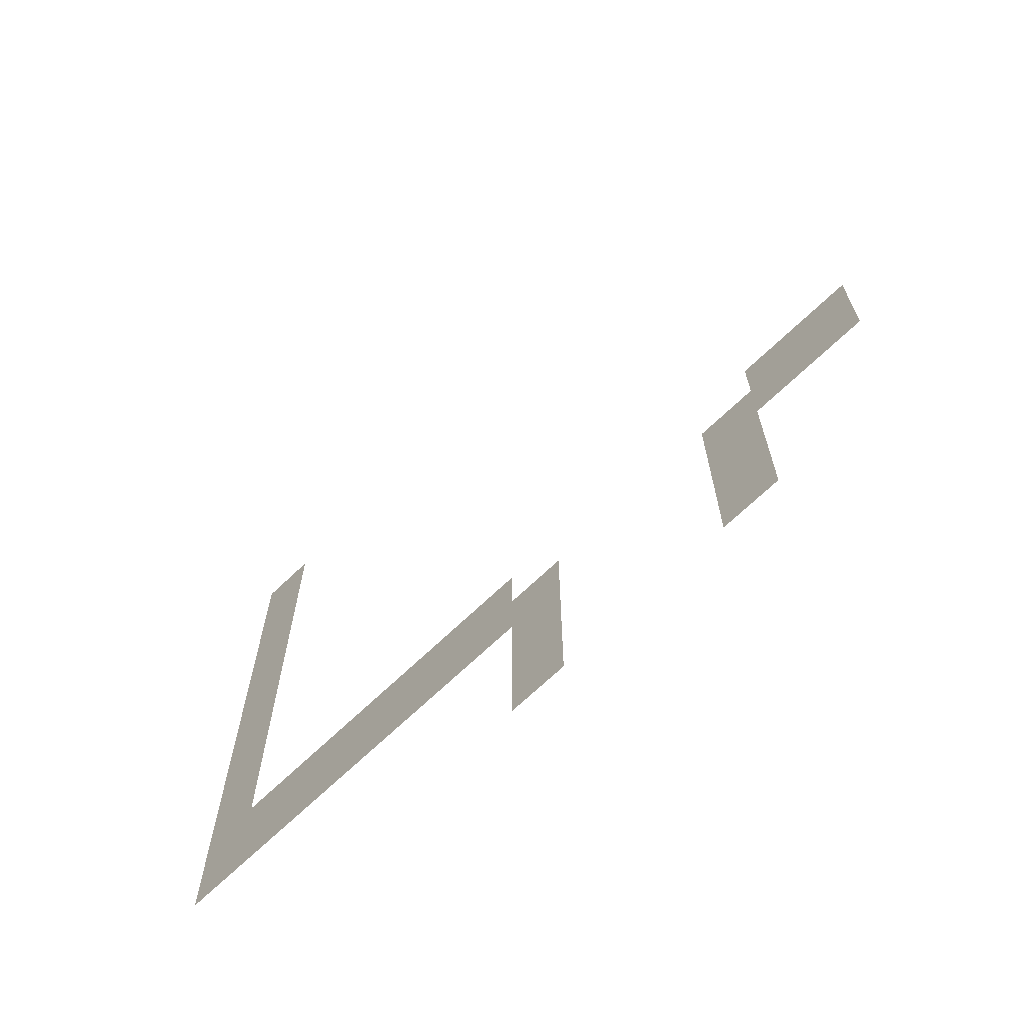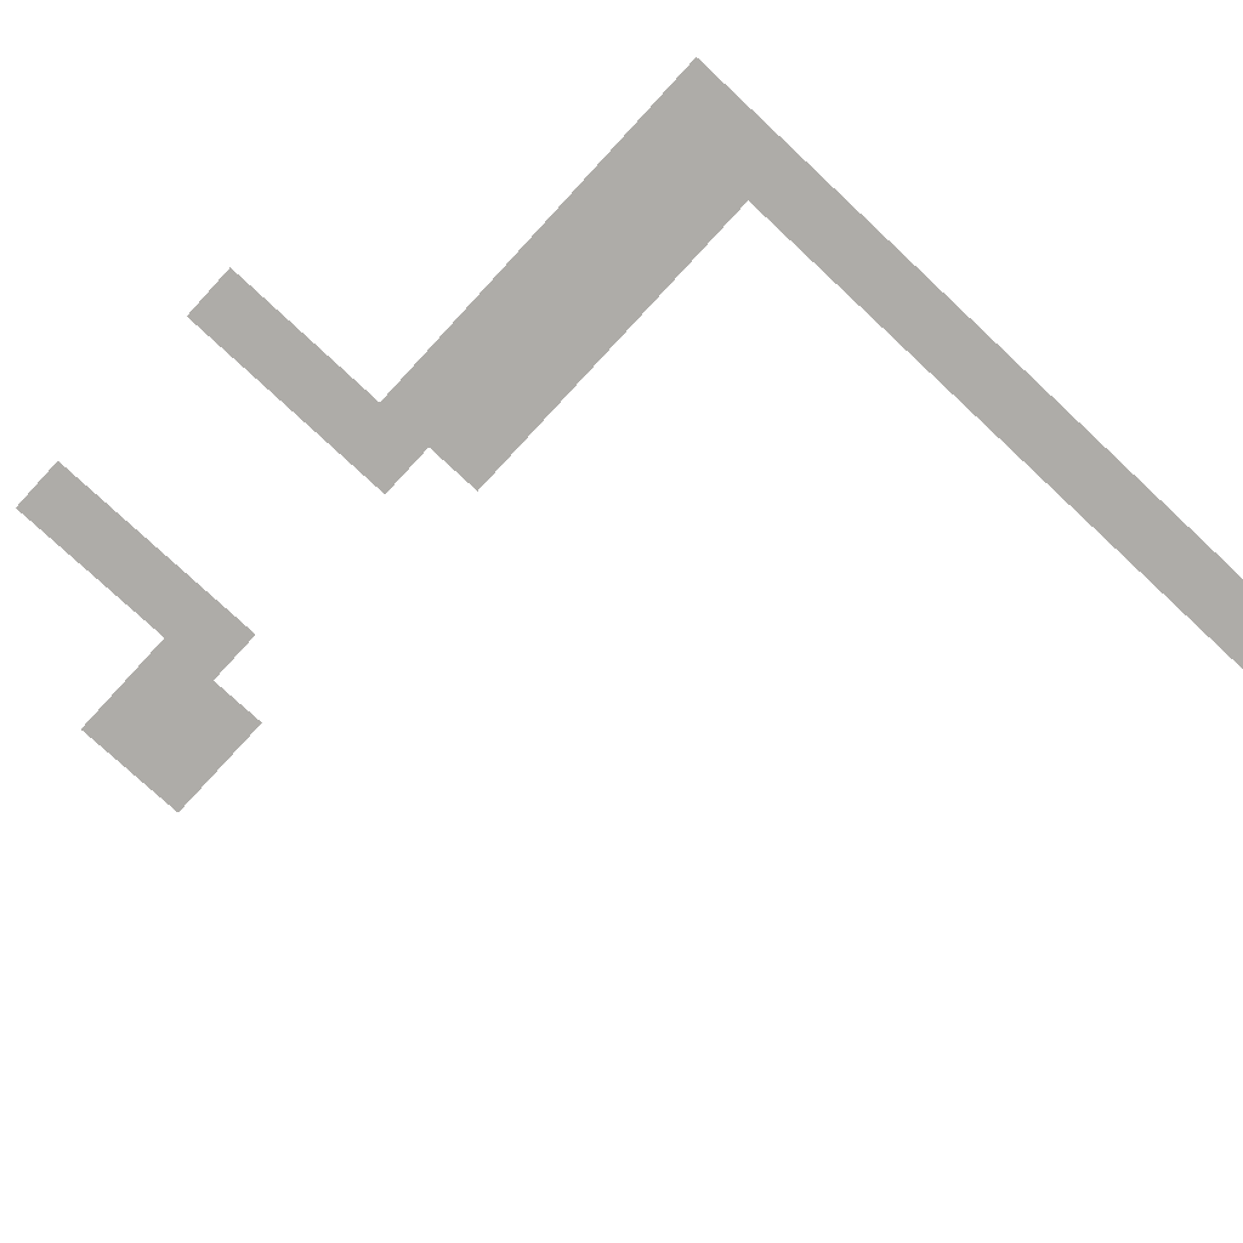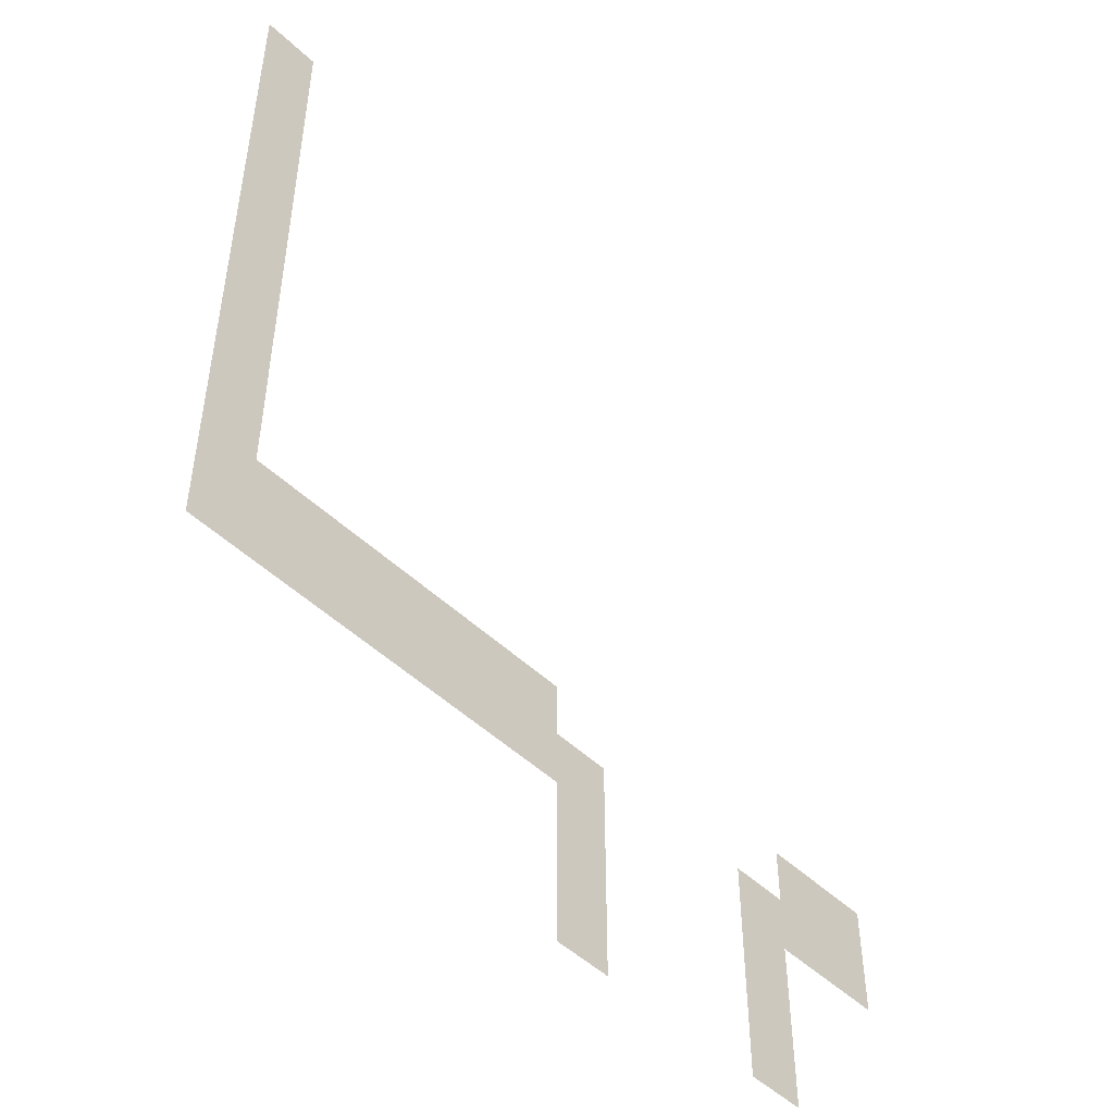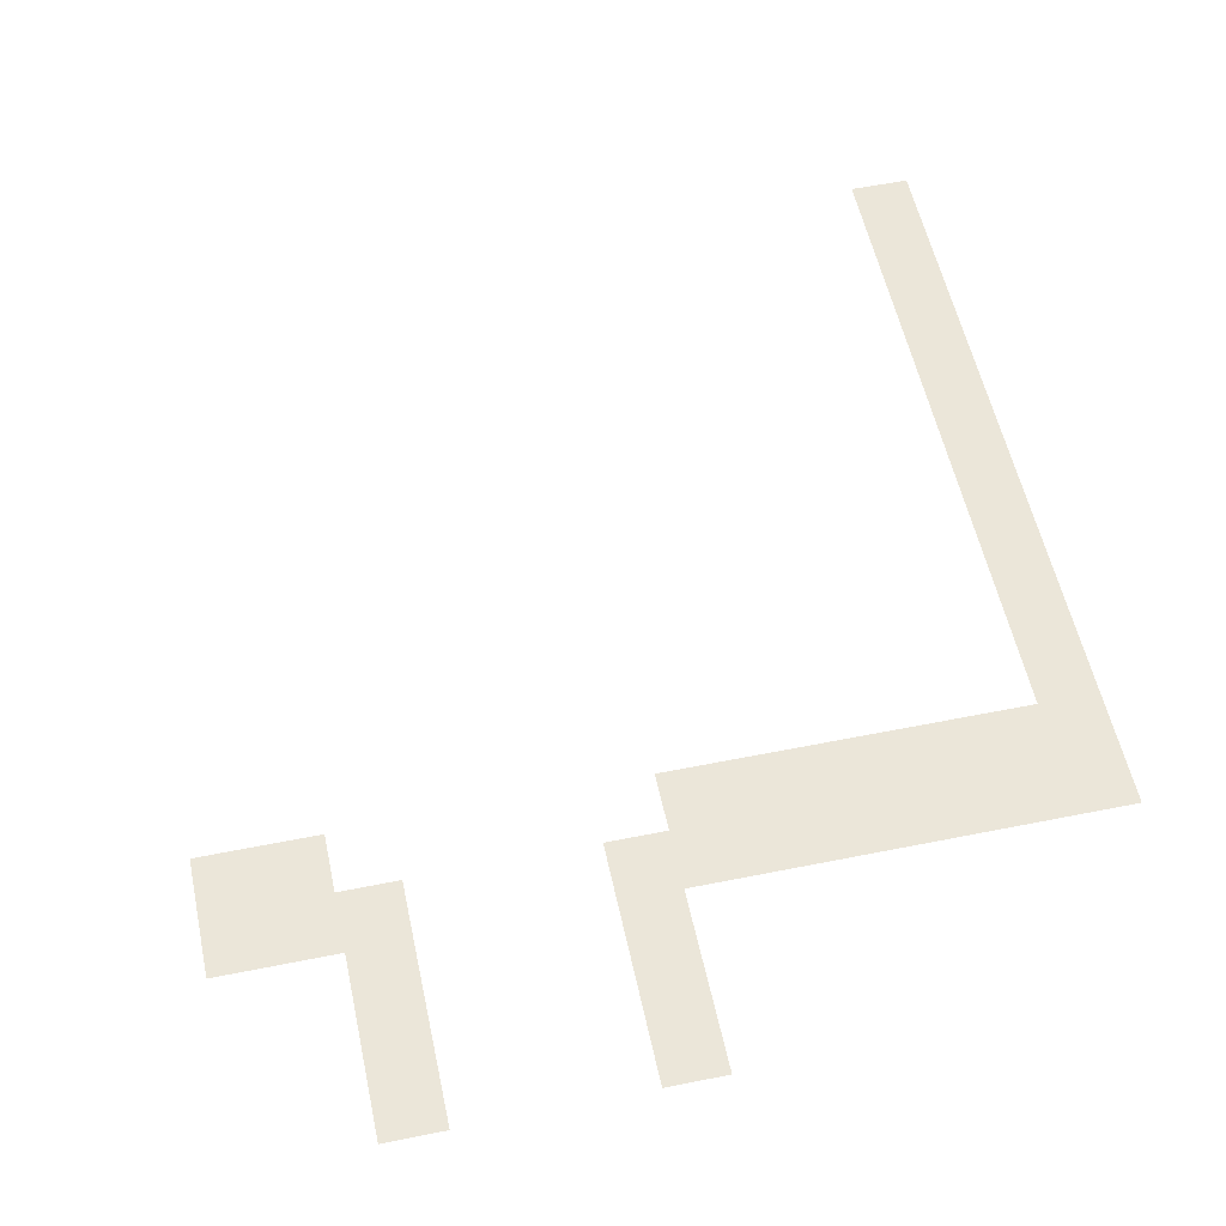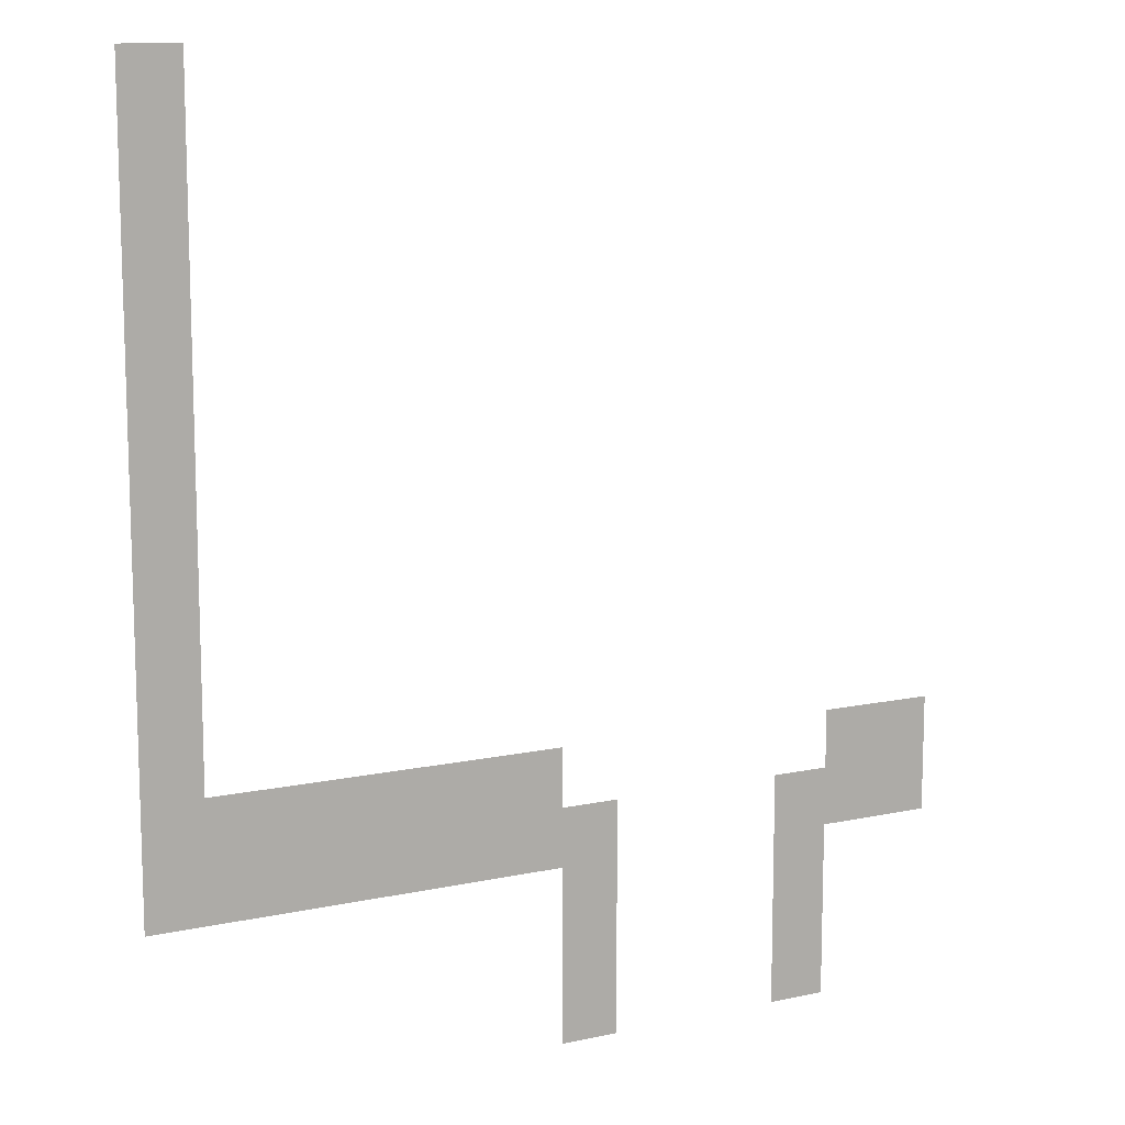
<metadata>
{"format":"obj","ext":"obj","renderer":"f3d","projection":"perspective","resolution":1024,"background":"white","views":[{"elev":-69.5,"azim":-136.3,"up":"+Y"},{"elev":-76.9,"azim":47.1,"up":"+Z"},{"elev":-49.7,"azim":134.0,"up":"+Y"},{"elev":55.4,"azim":-12.0,"up":"+Z"},{"elev":11.6,"azim":152.3,"up":"+Y"}]}
</metadata>
<code>
v -2 -1 0
v -3 -1 0
v -3 0 0
v -2 0 0
v -2 -2 0
v -3 -2 0
v -3 -1 0
v -2 -1 0
v -2 -3 0
v -3 -3 0
v -3 -2 0
v -2 -2 0
v -2 -4 0
v -3 -4 0
v -3 -3 0
v -2 -3 0
v -2 -5 0
v -3 -5 0
v -3 -4 0
v -2 -4 0
v -2 -6 0
v -3 -6 0
v -3 -5 0
v -2 -5 0
v -2 -7 0
v -3 -7 0
v -3 -6 0
v -2 -6 0
v -2 -8 0
v -3 -8 0
v -3 -7 0
v -2 -7 0
v -2 -9 0
v -3 -9 0
v -3 -8 0
v -2 -8 0
v -2 -10 0
v -3 -10 0
v -3 -9 0
v -2 -9 0
v -2 -11 0
v -3 -11 0
v -3 -10 0
v -2 -10 0
v -2 -12 0
v -3 -12 0
v -3 -11 0
v -2 -11 0
v -3 -12 0
v -4 -12 0
v -4 -11 0
v -3 -11 0
v -4 -12 0
v -5 -12 0
v -5 -11 0
v -4 -11 0
v -5 -12 0
v -6 -12 0
v -6 -11 0
v -5 -11 0
v -6 -12 0
v -7 -12 0
v -7 -11 0
v -6 -11 0
v -7 -12 0
v -8 -12 0
v -8 -11 0
v -7 -11 0
v -8 -12 0
v -9 -12 0
v -9 -11 0
v -8 -11 0
v -14 -12 0
v -15 -12 0
v -15 -11 0
v -14 -11 0
v -15 -12 0
v -16 -12 0
v -16 -11 0
v -15 -11 0
v -2 -13 0
v -3 -13 0
v -3 -12 0
v -2 -12 0
v -3 -13 0
v -4 -13 0
v -4 -12 0
v -3 -12 0
v -4 -13 0
v -5 -13 0
v -5 -12 0
v -4 -12 0
v -5 -13 0
v -6 -13 0
v -6 -12 0
v -5 -12 0
v -6 -13 0
v -7 -13 0
v -7 -12 0
v -6 -12 0
v -7 -13 0
v -8 -13 0
v -8 -12 0
v -7 -12 0
v -8 -13 0
v -9 -13 0
v -9 -12 0
v -8 -12 0
v -9 -13 0
v -10 -13 0
v -10 -12 0
v -9 -12 0
v -13 -13 0
v -14 -13 0
v -14 -12 0
v -13 -12 0
v -14 -13 0
v -15 -13 0
v -15 -12 0
v -14 -12 0
v -15 -13 0
v -16 -13 0
v -16 -12 0
v -15 -12 0
v -9 -14 0
v -10 -14 0
v -10 -13 0
v -9 -13 0
v -13 -14 0
v -14 -14 0
v -14 -13 0
v -13 -13 0
v -9 -15 0
v -10 -15 0
v -10 -14 0
v -9 -14 0
v -13 -15 0
v -14 -15 0
v -14 -14 0
v -13 -14 0
v -9 -16 0
v -10 -16 0
v -10 -15 0
v -9 -15 0
v -13 -16 0
v -14 -16 0
v -14 -15 0
v -13 -15 0
g dungeonFinal_mesh_0036
f 1 2 3 4
f 5 6 7 8
f 9 10 11 12
f 13 14 15 16
f 17 18 19 20
f 21 22 23 24
f 25 26 27 28
f 29 30 31 32
f 33 34 35 36
f 37 38 39 40
f 41 42 43 44
f 45 46 47 48
f 49 50 51 52
f 53 54 55 56
f 57 58 59 60
f 61 62 63 64
f 65 66 67 68
f 69 70 71 72
f 73 74 75 76
f 77 78 79 80
f 81 82 83 84
f 85 86 87 88
f 89 90 91 92
f 93 94 95 96
f 97 98 99 100
f 101 102 103 104
f 105 106 107 108
f 109 110 111 112
f 113 114 115 116
f 117 118 119 120
f 121 122 123 124
f 125 126 127 128
f 129 130 131 132
f 133 134 135 136
f 137 138 139 140
f 141 142 143 144
f 145 146 147 148

</code>
